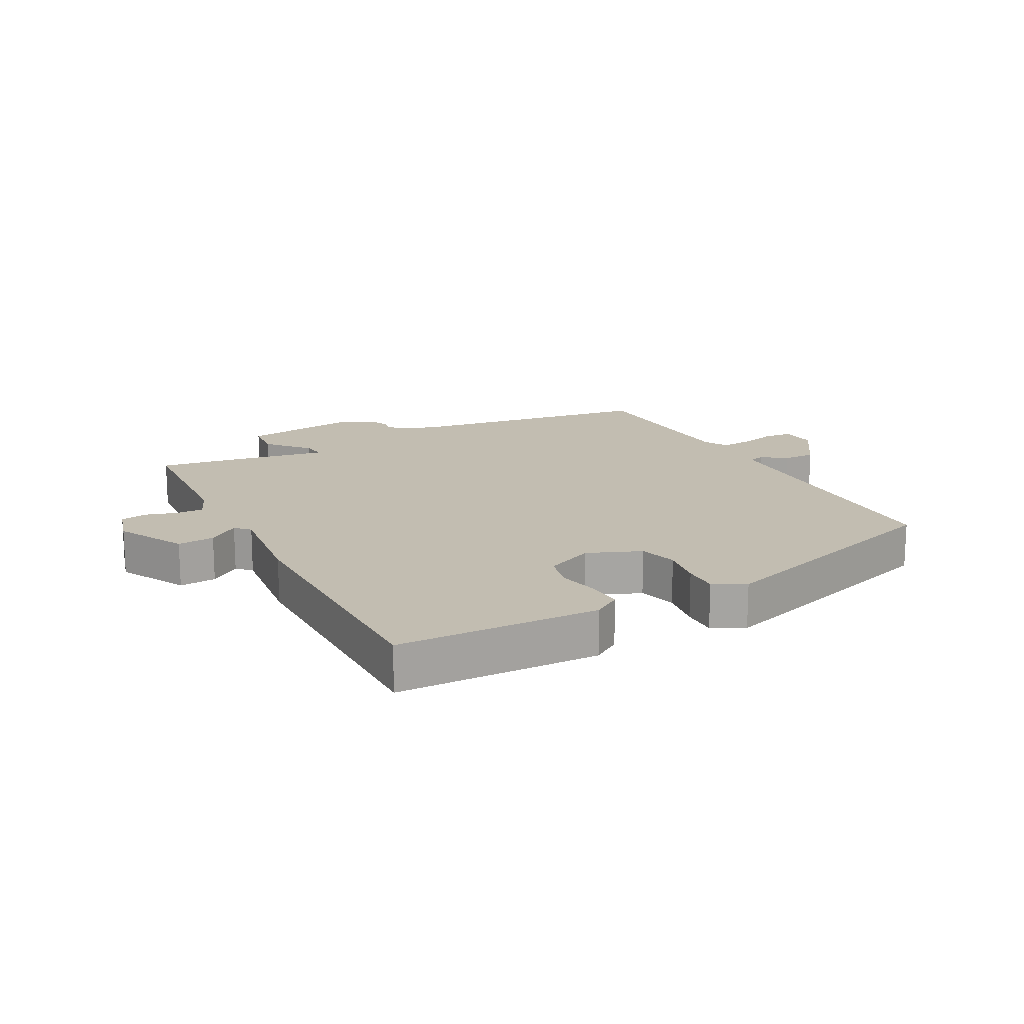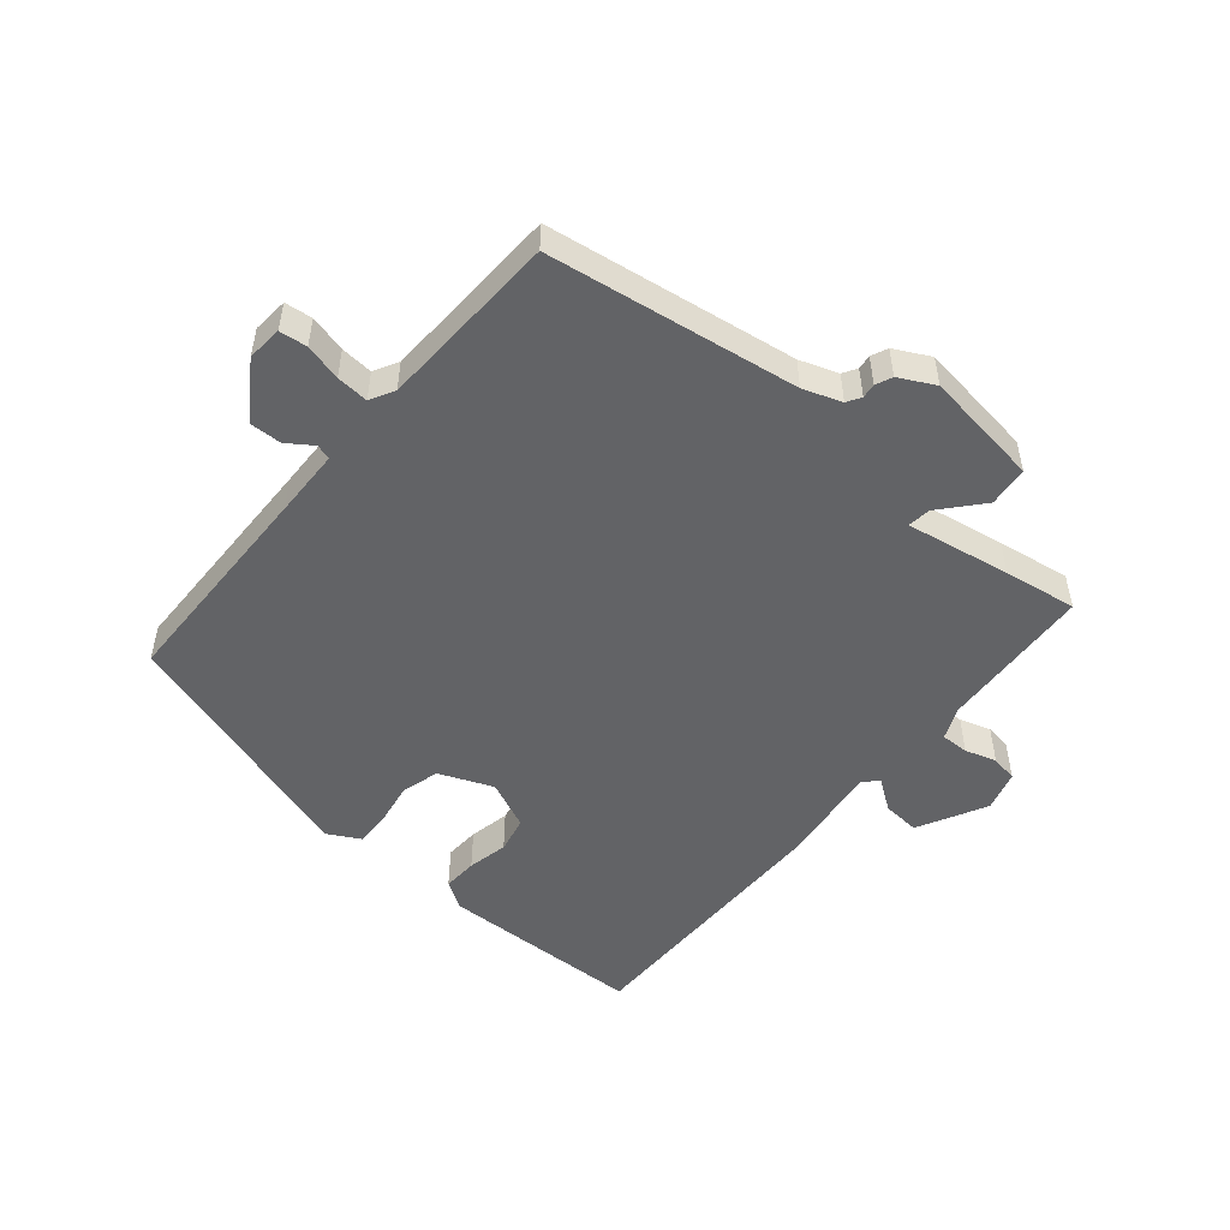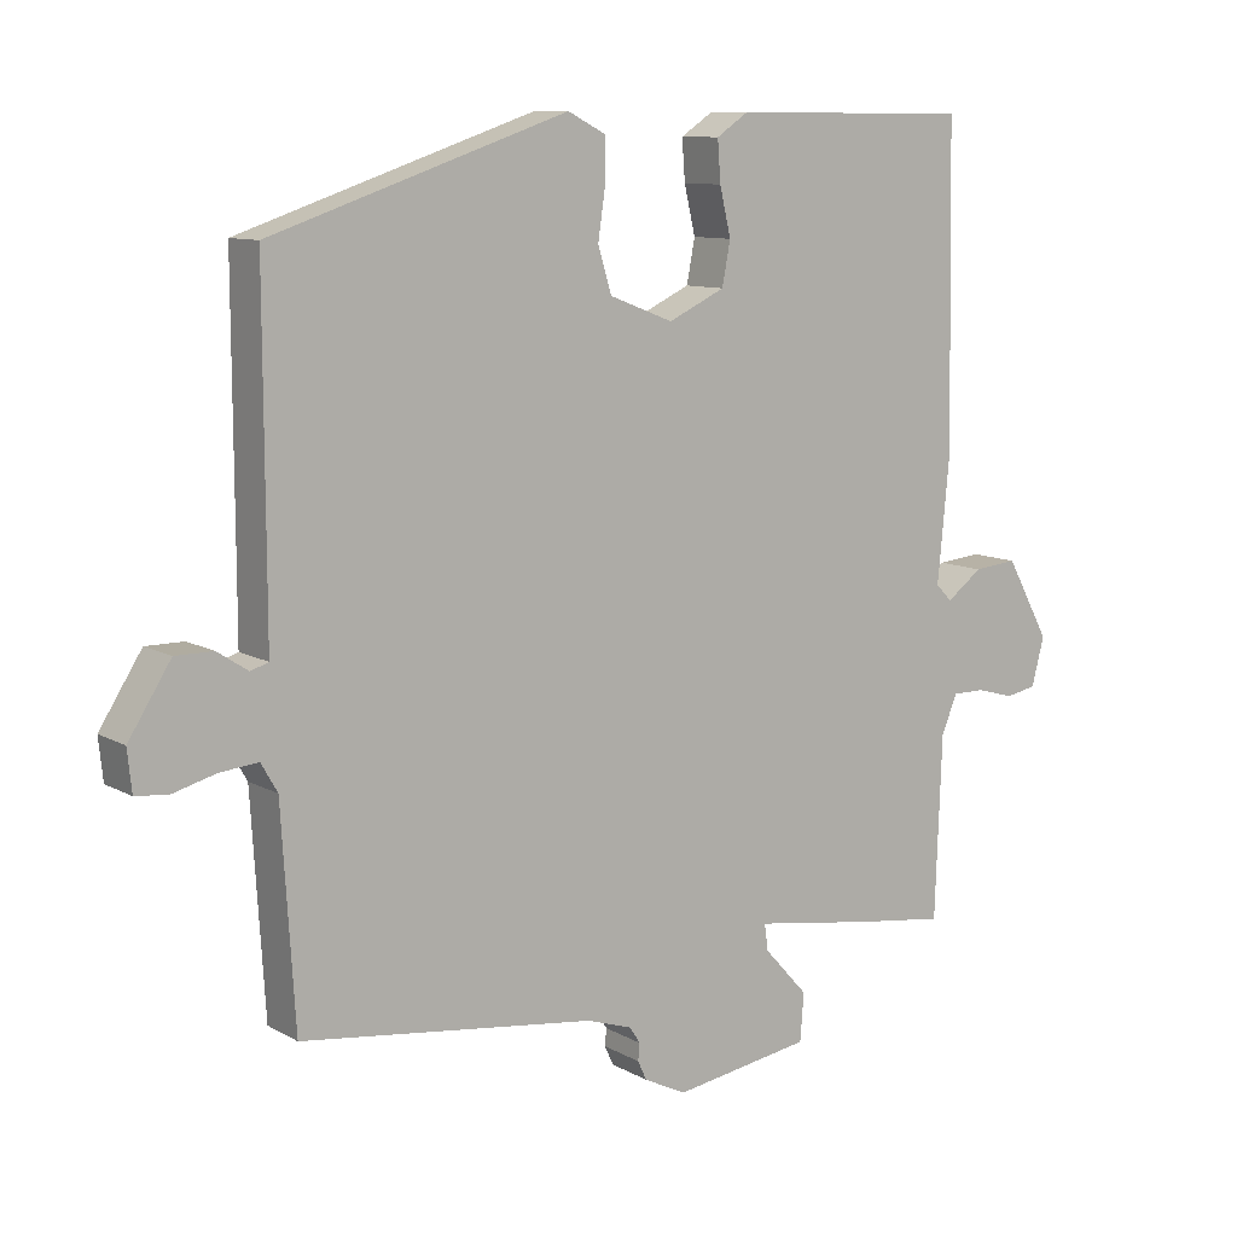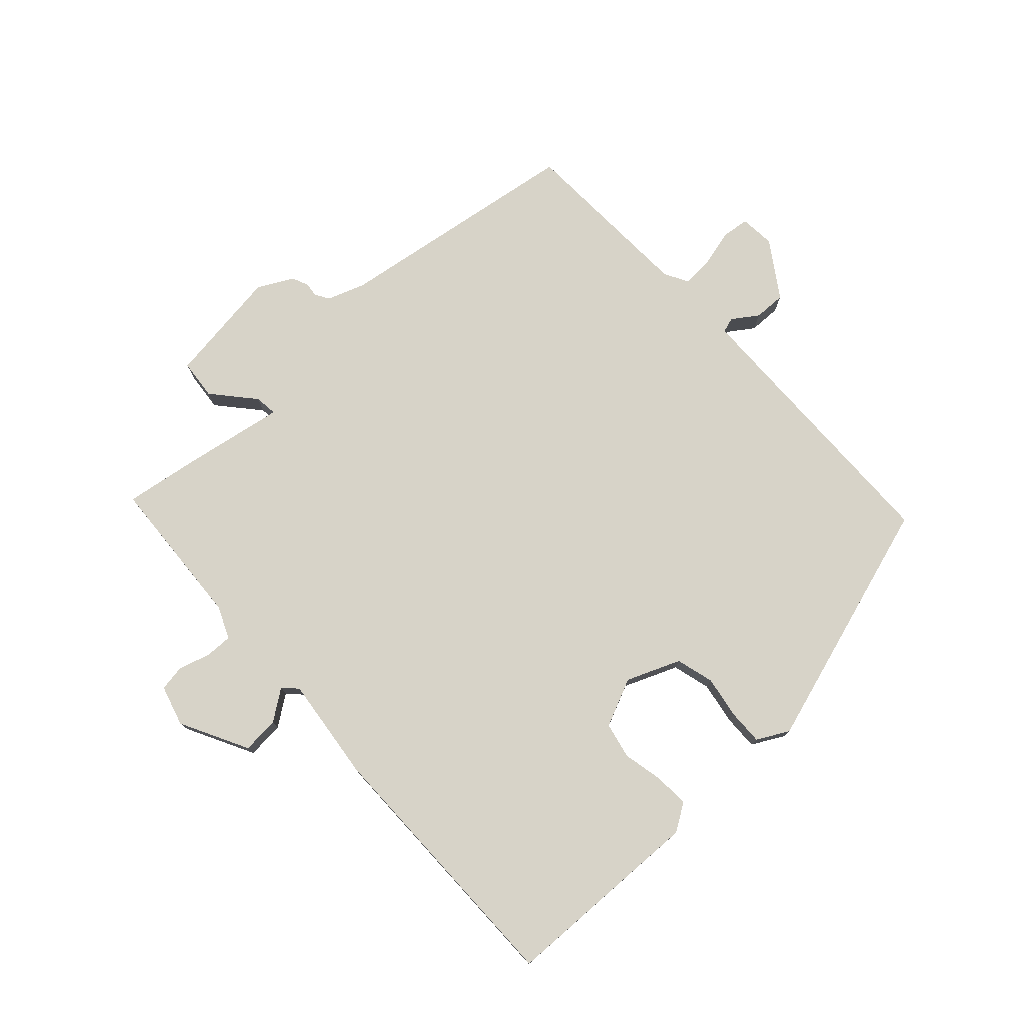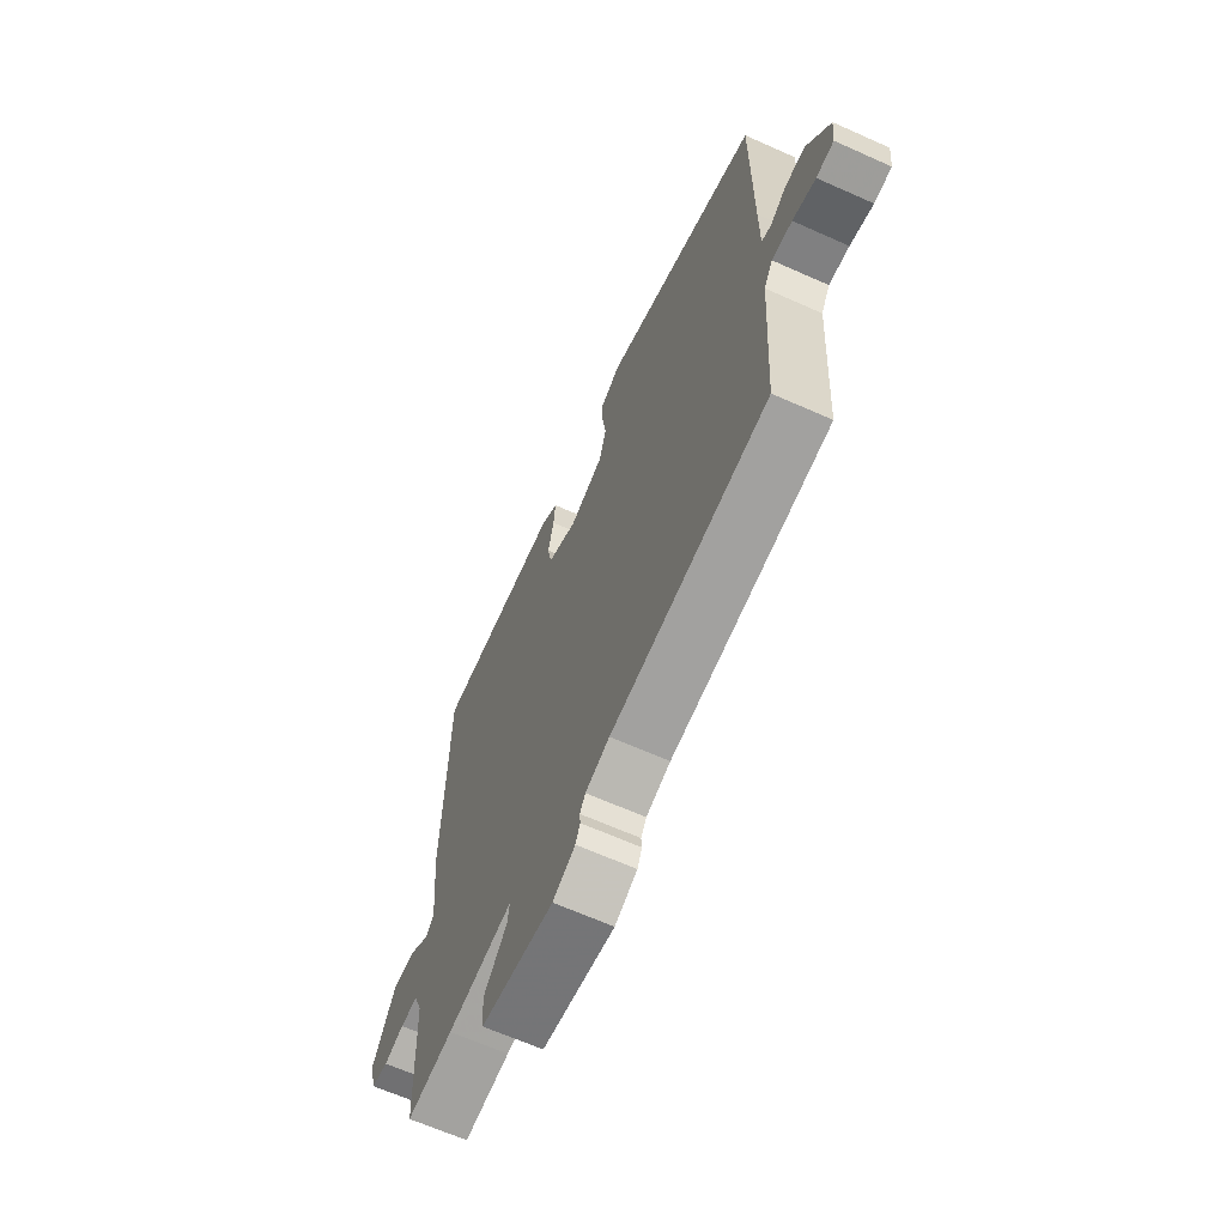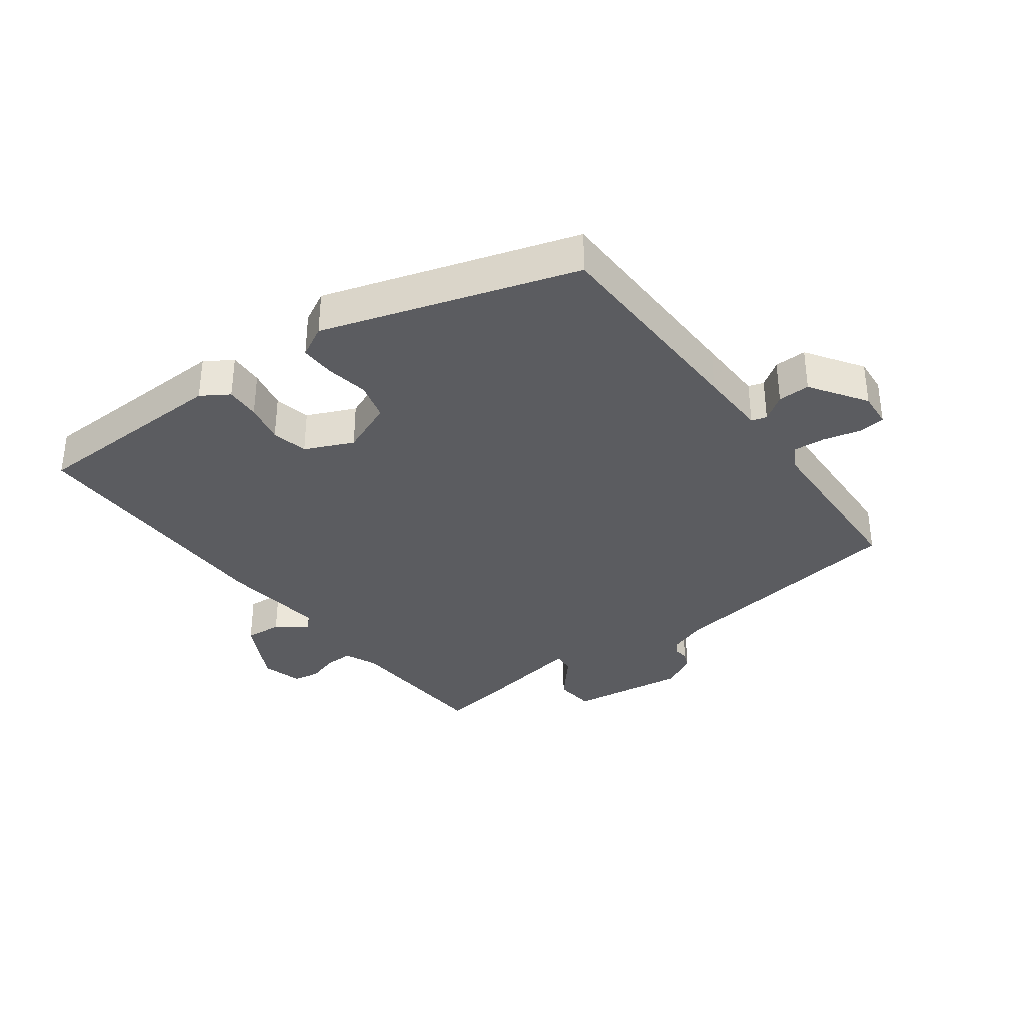
<metadata>
{"format":"obj","ext":"obj","renderer":"f3d","projection":"perspective","resolution":1024,"background":"white","views":[{"elev":16.8,"azim":-26.9,"up":"+Y"},{"elev":-50.9,"azim":141.3,"up":"+Y"},{"elev":9.9,"azim":144.5,"up":"+Z"},{"elev":76.6,"azim":-41.3,"up":"+Y"},{"elev":-65.4,"azim":65.8,"up":"+Z"},{"elev":-34.8,"azim":37.9,"up":"+Y"}]}
</metadata>
<code>
v -0.492 0.07 0.537
v -0.169 0.07 0.539
v -0.126 0.07 0.51
v -0.13 0.07 0.455
v -0.145 0.07 0.391
v -0.134 0.07 0.333
v -0.058 0.07 0.297
v 0.028 0.07 0.33
v 0.046 0.07 0.39
v 0.036 0.07 0.458
v 0.036 0.07 0.514
v 0.087 0.07 0.54
v 0.485 0.07 0.405
v 0.484 0.07 0.058
v 0.484 0.07 -0.05
v 0.508 0.07 -0.058
v 0.549 0.07 -0.031
v 0.6 0.07 -0.031
v 0.657 0.07 -0.121
v 0.651 0.07 -0.177
v 0.607 0.07 -0.181
v 0.549 0.07 -0.165
v 0.498 0.07 -0.16
v 0.476 0.07 -0.198
v 0.458 0.07 -0.485
v 0.061 0.07 -0.535
v 0 0.07 -0.555
v -0.014 0.07 -0.577
v -0.012 0.07 -0.6
v -0.024 0.07 -0.626
v -0.081 0.07 -0.654
v -0.266 0.07 -0.624
v -0.271 0.07 -0.56
v -0.212 0.07 -0.495
v -0.207 0.07 -0.459
v -0.373 0.07 -0.484
v -0.489 0.07 -0.499
v -0.498 0.07 -0.255
v -0.519 0.07 -0.203
v -0.563 0.07 -0.203
v -0.613 0.07 -0.217
v -0.655 0.07 -0.209
v -0.672 0.07 -0.144
v -0.613 0.07 -0.037
v -0.554 0.07 -0.043
v -0.506 0.07 -0.079
v -0.484 0.07 -0.057
v -0.5 0.07 0.109
v -0.492 0 0.537
v -0.169 0 0.539
v -0.126 0 0.51
v -0.13 0 0.455
v -0.145 0 0.391
v -0.134 0 0.333
v -0.058 0 0.297
v 0.028 0 0.33
v 0.046 0 0.39
v 0.036 0 0.458
v 0.036 0 0.514
v 0.087 0 0.54
v 0.485 0 0.405
v 0.484 0 0.058
v 0.484 0 -0.05
v 0.508 0 -0.058
v 0.549 0 -0.031
v 0.6 0 -0.031
v 0.657 0 -0.121
v 0.651 0 -0.177
v 0.607 0 -0.181
v 0.549 0 -0.165
v 0.498 0 -0.16
v 0.476 0 -0.198
v 0.458 0 -0.485
v 0.061 0 -0.535
v 0 0 -0.555
v -0.014 0 -0.577
v -0.012 0 -0.6
v -0.024 0 -0.626
v -0.081 0 -0.654
v -0.266 0 -0.624
v -0.271 0 -0.56
v -0.212 0 -0.495
v -0.207 0 -0.459
v -0.373 0 -0.484
v -0.489 0 -0.499
v -0.498 0 -0.255
v -0.519 0 -0.203
v -0.563 0 -0.203
v -0.613 0 -0.217
v -0.655 0 -0.209
v -0.672 0 -0.144
v -0.613 0 -0.037
v -0.554 0 -0.043
v -0.506 0 -0.079
v -0.484 0 -0.057
v -0.5 0 0.109
f 3 4 5
f 2 3 5
f 1 2 5
f 48 1 5
f 47 48 5
f 44 45 46
f 43 44 46
f 42 43 46
f 41 42 46
f 40 41 46
f 39 40 46 47
f 47 5 6
f 39 47 6
f 38 39 6
f 38 6 7
f 37 38 7
f 36 37 7
f 35 36 7
f 32 33 34
f 31 32 34
f 30 31 34
f 29 30 34
f 28 29 34
f 35 7 8
f 34 35 8
f 28 34 8
f 27 28 8
f 24 25 26
f 27 8 9
f 26 27 9
f 24 26 9
f 23 24 9
f 20 21 22
f 19 20 22
f 18 19 22
f 17 18 22
f 16 17 22
f 15 16 22 23
f 12 13 14
f 11 12 14
f 10 11 14
f 9 10 14
f 9 14 15
f 9 15 23
f 53 52 51
f 53 51 50
f 53 50 49
f 53 49 96
f 53 96 95
f 94 93 92
f 94 92 91
f 94 91 90
f 94 90 89
f 94 89 88
f 95 94 88 87
f 54 53 95
f 54 95 87
f 54 87 86
f 55 54 86
f 55 86 85
f 55 85 84
f 55 84 83
f 82 81 80
f 82 80 79
f 82 79 78
f 82 78 77
f 82 77 76
f 56 55 83
f 56 83 82
f 56 82 76
f 56 76 75
f 74 73 72
f 57 56 75
f 57 75 74
f 57 74 72
f 57 72 71
f 70 69 68
f 70 68 67
f 70 67 66
f 70 66 65
f 70 65 64
f 71 70 64 63
f 62 61 60
f 62 60 59
f 62 59 58
f 62 58 57
f 63 62 57
f 71 63 57
f 1 49 50 2
f 2 50 51 3
f 3 51 52 4
f 4 52 53 5
f 5 53 54 6
f 6 54 55 7
f 7 55 56 8
f 8 56 57 9
f 9 57 58 10
f 10 58 59 11
f 11 59 60 12
f 12 60 61 13
f 13 61 62 14
f 14 62 63 15
f 15 63 64 16
f 16 64 65 17
f 17 65 66 18
f 18 66 67 19
f 19 67 68 20
f 20 68 69 21
f 21 69 70 22
f 22 70 71 23
f 23 71 72 24
f 24 72 73 25
f 25 73 74 26
f 26 74 75 27
f 27 75 76 28
f 28 76 77 29
f 29 77 78 30
f 30 78 79 31
f 31 79 80 32
f 32 80 81 33
f 33 81 82 34
f 34 82 83 35
f 35 83 84 36
f 36 84 85 37
f 37 85 86 38
f 38 86 87 39
f 39 87 88 40
f 40 88 89 41
f 41 89 90 42
f 42 90 91 43
f 43 91 92 44
f 44 92 93 45
f 45 93 94 46
f 46 94 95 47
f 47 95 96 48
f 48 96 49 1

</code>
